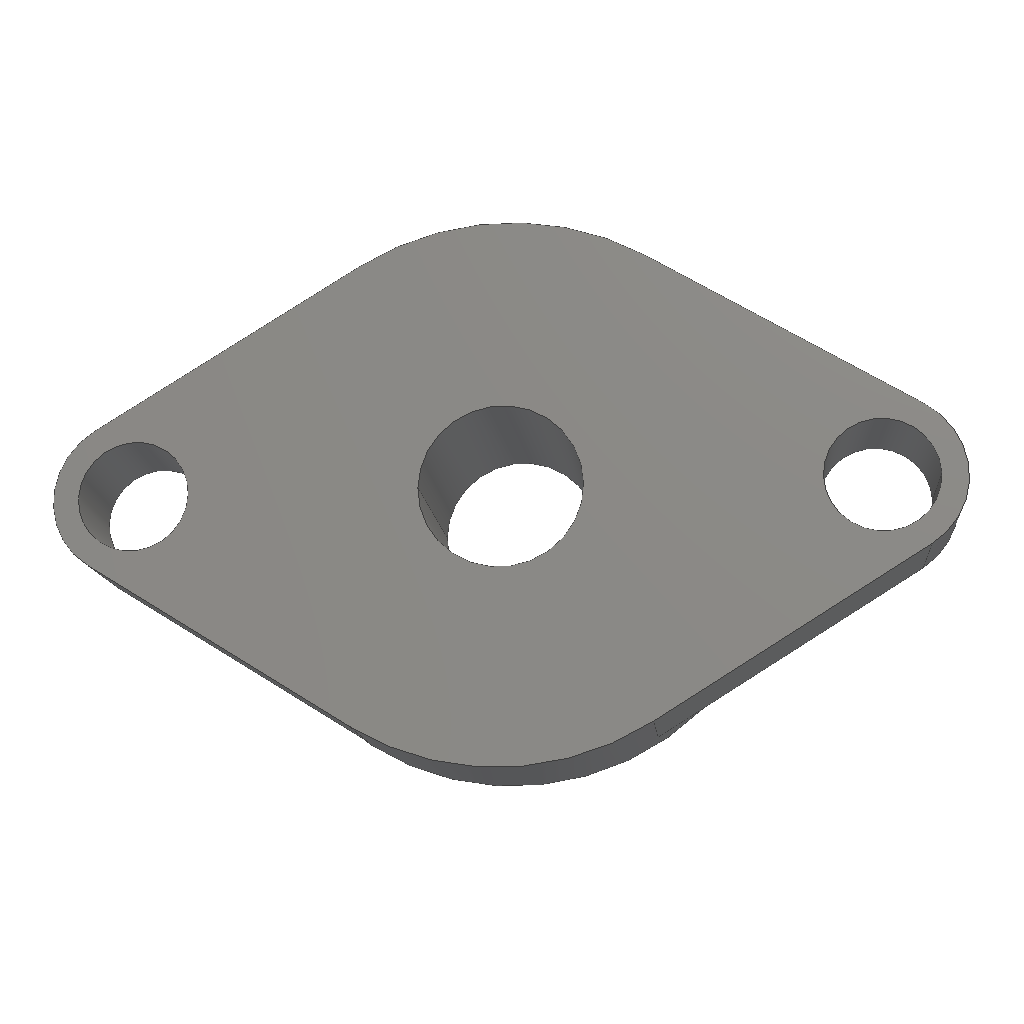
<metadata>
{"format":"step","ext":"step","renderer":"f3d","projection":"perspective","resolution":1024,"background":"white","views":[{"elev":-14.8,"azim":-173.7,"up":"+Y"}]}
</metadata>
<code>
ISO-10303-21;
DATA;
#1=SHAPE_REPRESENTATION_RELATIONSHIP('','',#275,#2);
#2=ADVANCED_BREP_SHAPE_REPRESENTATION('',(#273),#470);
#3=LINE('',#423,#19);
#4=LINE('',#427,#20);
#5=LINE('',#431,#21);
#6=LINE('',#435,#22);
#7=LINE('',#437,#23);
#8=LINE('',#442,#24);
#9=LINE('',#446,#25);
#10=LINE('',#448,#26);
#11=LINE('',#450,#27);
#12=LINE('',#452,#28);
#13=LINE('',#453,#29);
#14=LINE('',#454,#30);
#15=LINE('',#458,#31);
#16=LINE('',#460,#32);
#17=LINE('',#463,#33);
#18=LINE('',#465,#34);
#19=VECTOR('',#346,1);
#20=VECTOR('',#349,1);
#21=VECTOR('',#352,1);
#22=VECTOR('',#355,1);
#23=VECTOR('',#358,1);
#24=VECTOR('',#361,1);
#25=VECTOR('',#366,1);
#26=VECTOR('',#367,1);
#27=VECTOR('',#368,1);
#28=VECTOR('',#371,1);
#29=VECTOR('',#372,1);
#30=VECTOR('',#373,1);
#31=VECTOR('',#378,1);
#32=VECTOR('',#381,1);
#33=VECTOR('',#386,1);
#34=VECTOR('',#387,1);
#35=PLANE('',#283);
#36=PLANE('',#286);
#37=PLANE('',#292);
#38=PLANE('',#297);
#39=PLANE('',#300);
#40=PLANE('',#303);
#41=PLANE('',#305);
#42=PLANE('',#306);
#43=PLANE('',#309);
#44=ORIENTED_EDGE('',*,*,#110,.F.);
#45=ORIENTED_EDGE('',*,*,#111,.F.);
#46=ORIENTED_EDGE('',*,*,#112,.F.);
#47=ORIENTED_EDGE('',*,*,#113,.F.);
#48=ORIENTED_EDGE('',*,*,#114,.F.);
#49=ORIENTED_EDGE('',*,*,#115,.T.);
#50=ORIENTED_EDGE('',*,*,#116,.F.);
#51=ORIENTED_EDGE('',*,*,#117,.T.);
#52=ORIENTED_EDGE('',*,*,#116,.T.);
#53=ORIENTED_EDGE('',*,*,#115,.F.);
#54=ORIENTED_EDGE('',*,*,#118,.T.);
#55=ORIENTED_EDGE('',*,*,#117,.F.);
#56=ORIENTED_EDGE('',*,*,#118,.F.);
#57=ORIENTED_EDGE('',*,*,#119,.T.);
#58=ORIENTED_EDGE('',*,*,#120,.T.);
#59=ORIENTED_EDGE('',*,*,#121,.T.);
#60=ORIENTED_EDGE('',*,*,#122,.F.);
#61=ORIENTED_EDGE('',*,*,#123,.T.);
#62=ORIENTED_EDGE('',*,*,#124,.T.);
#63=ORIENTED_EDGE('',*,*,#125,.T.);
#64=ORIENTED_EDGE('',*,*,#126,.T.);
#65=ORIENTED_EDGE('',*,*,#112,.T.);
#66=ORIENTED_EDGE('',*,*,#110,.T.);
#67=ORIENTED_EDGE('',*,*,#127,.T.);
#68=ORIENTED_EDGE('',*,*,#128,.F.);
#69=ORIENTED_EDGE('',*,*,#129,.F.);
#70=ORIENTED_EDGE('',*,*,#130,.T.);
#71=ORIENTED_EDGE('',*,*,#113,.T.);
#72=ORIENTED_EDGE('',*,*,#124,.F.);
#73=ORIENTED_EDGE('',*,*,#131,.F.);
#74=ORIENTED_EDGE('',*,*,#132,.T.);
#75=ORIENTED_EDGE('',*,*,#133,.T.);
#76=ORIENTED_EDGE('',*,*,#114,.T.);
#77=ORIENTED_EDGE('',*,*,#123,.F.);
#78=ORIENTED_EDGE('',*,*,#134,.F.);
#79=ORIENTED_EDGE('',*,*,#130,.F.);
#80=ORIENTED_EDGE('',*,*,#135,.T.);
#81=ORIENTED_EDGE('',*,*,#119,.F.);
#82=ORIENTED_EDGE('',*,*,#136,.F.);
#83=ORIENTED_EDGE('',*,*,#137,.F.);
#84=ORIENTED_EDGE('',*,*,#131,.T.);
#85=ORIENTED_EDGE('',*,*,#122,.T.);
#86=ORIENTED_EDGE('',*,*,#138,.F.);
#87=ORIENTED_EDGE('',*,*,#127,.F.);
#88=ORIENTED_EDGE('',*,*,#134,.T.);
#89=ORIENTED_EDGE('',*,*,#121,.F.);
#90=ORIENTED_EDGE('',*,*,#139,.F.);
#91=ORIENTED_EDGE('',*,*,#128,.T.);
#92=ORIENTED_EDGE('',*,*,#138,.T.);
#93=ORIENTED_EDGE('',*,*,#120,.F.);
#94=ORIENTED_EDGE('',*,*,#135,.F.);
#95=ORIENTED_EDGE('',*,*,#129,.T.);
#96=ORIENTED_EDGE('',*,*,#139,.T.);
#97=ORIENTED_EDGE('',*,*,#126,.F.);
#98=ORIENTED_EDGE('',*,*,#140,.F.);
#99=ORIENTED_EDGE('',*,*,#141,.T.);
#100=ORIENTED_EDGE('',*,*,#136,.T.);
#101=ORIENTED_EDGE('',*,*,#125,.F.);
#102=ORIENTED_EDGE('',*,*,#133,.F.);
#103=ORIENTED_EDGE('',*,*,#142,.T.);
#104=ORIENTED_EDGE('',*,*,#140,.T.);
#105=ORIENTED_EDGE('',*,*,#141,.F.);
#106=ORIENTED_EDGE('',*,*,#142,.F.);
#107=ORIENTED_EDGE('',*,*,#132,.F.);
#108=ORIENTED_EDGE('',*,*,#137,.T.);
#109=ORIENTED_EDGE('',*,*,#111,.T.);
#110=EDGE_CURVE('',#143,#143,#168,.T.);
#111=EDGE_CURVE('',#144,#144,#169,.T.);
#112=EDGE_CURVE('',#145,#145,#170,.T.);
#113=EDGE_CURVE('',#146,#146,#171,.T.);
#114=EDGE_CURVE('',#147,#147,#172,.T.);
#115=EDGE_CURVE('',#148,#148,#173,.T.);
#116=EDGE_CURVE('',#149,#149,#174,.T.);
#117=EDGE_CURVE('',#150,#150,#175,.T.);
#118=EDGE_CURVE('',#151,#151,#176,.T.);
#119=EDGE_CURVE('',#152,#153,#177,.T.);
#120=EDGE_CURVE('',#153,#154,#3,.T.);
#121=EDGE_CURVE('',#154,#155,#178,.T.);
#122=EDGE_CURVE('',#156,#155,#4,.T.);
#123=EDGE_CURVE('',#156,#157,#179,.T.);
#124=EDGE_CURVE('',#157,#158,#5,.T.);
#125=EDGE_CURVE('',#158,#159,#180,.T.);
#126=EDGE_CURVE('',#159,#152,#6,.T.);
#127=EDGE_CURVE('',#160,#161,#7,.T.);
#128=EDGE_CURVE('',#162,#161,#181,.T.);
#129=EDGE_CURVE('',#163,#162,#8,.T.);
#130=EDGE_CURVE('',#163,#160,#182,.T.);
#131=EDGE_CURVE('',#164,#157,#9,.T.);
#132=EDGE_CURVE('',#164,#165,#10,.T.);
#133=EDGE_CURVE('',#165,#158,#11,.T.);
#134=EDGE_CURVE('',#160,#156,#12,.T.);
#135=EDGE_CURVE('',#163,#153,#13,.T.);
#136=EDGE_CURVE('',#166,#152,#14,.T.);
#137=EDGE_CURVE('',#164,#166,#183,.T.);
#138=EDGE_CURVE('',#161,#155,#15,.T.);
#139=EDGE_CURVE('',#162,#154,#16,.T.);
#140=EDGE_CURVE('',#167,#159,#17,.T.);
#141=EDGE_CURVE('',#167,#166,#18,.T.);
#142=EDGE_CURVE('',#165,#167,#184,.T.);
#143=VERTEX_POINT('',#397);
#144=VERTEX_POINT('',#399);
#145=VERTEX_POINT('',#402);
#146=VERTEX_POINT('',#404);
#147=VERTEX_POINT('',#407);
#148=VERTEX_POINT('',#409);
#149=VERTEX_POINT('',#412);
#150=VERTEX_POINT('',#414);
#151=VERTEX_POINT('',#418);
#152=VERTEX_POINT('',#421);
#153=VERTEX_POINT('',#422);
#154=VERTEX_POINT('',#424);
#155=VERTEX_POINT('',#426);
#156=VERTEX_POINT('',#428);
#157=VERTEX_POINT('',#430);
#158=VERTEX_POINT('',#432);
#159=VERTEX_POINT('',#434);
#160=VERTEX_POINT('',#438);
#161=VERTEX_POINT('',#439);
#162=VERTEX_POINT('',#441);
#163=VERTEX_POINT('',#443);
#164=VERTEX_POINT('',#447);
#165=VERTEX_POINT('',#449);
#166=VERTEX_POINT('',#455);
#167=VERTEX_POINT('',#464);
#168=CIRCLE('',#278,0.00275);
#169=CIRCLE('',#279,0.00275);
#170=CIRCLE('',#281,0.00275);
#171=CIRCLE('',#282,0.00275);
#172=CIRCLE('',#284,0.0135);
#173=CIRCLE('',#285,0.005);
#174=CIRCLE('',#287,0.005);
#175=CIRCLE('',#288,0.004);
#176=CIRCLE('',#291,0.004);
#177=CIRCLE('',#293,0.0135);
#178=CIRCLE('',#294,0.004);
#179=CIRCLE('',#295,0.0135);
#180=CIRCLE('',#296,0.004);
#181=CIRCLE('',#298,0.004);
#182=CIRCLE('',#299,0.0135);
#183=CIRCLE('',#302,0.0135);
#184=CIRCLE('',#308,0.004);
#185=EDGE_LOOP('',(#44));
#186=EDGE_LOOP('',(#45));
#187=EDGE_LOOP('',(#46));
#188=EDGE_LOOP('',(#47));
#189=EDGE_LOOP('',(#48));
#190=EDGE_LOOP('',(#49));
#191=EDGE_LOOP('',(#50));
#192=EDGE_LOOP('',(#51));
#193=EDGE_LOOP('',(#52));
#194=EDGE_LOOP('',(#53));
#195=EDGE_LOOP('',(#54));
#196=EDGE_LOOP('',(#55));
#197=EDGE_LOOP('',(#56));
#198=EDGE_LOOP('',(#57,#58,#59,#60,#61,#62,#63,#64));
#199=EDGE_LOOP('',(#65));
#200=EDGE_LOOP('',(#66));
#201=EDGE_LOOP('',(#67,#68,#69,#70));
#202=EDGE_LOOP('',(#71));
#203=EDGE_LOOP('',(#72,#73,#74,#75));
#204=EDGE_LOOP('',(#76));
#205=EDGE_LOOP('',(#77,#78,#79,#80,#81,#82,#83,#84));
#206=EDGE_LOOP('',(#85,#86,#87,#88));
#207=EDGE_LOOP('',(#89,#90,#91,#92));
#208=EDGE_LOOP('',(#93,#94,#95,#96));
#209=EDGE_LOOP('',(#97,#98,#99,#100));
#210=EDGE_LOOP('',(#101,#102,#103,#104));
#211=EDGE_LOOP('',(#105,#106,#107,#108));
#212=EDGE_LOOP('',(#109));
#213=FACE_BOUND('',#185,.T.);
#214=FACE_BOUND('',#186,.T.);
#215=FACE_BOUND('',#187,.T.);
#216=FACE_BOUND('',#188,.T.);
#217=FACE_BOUND('',#189,.T.);
#218=FACE_BOUND('',#190,.T.);
#219=FACE_BOUND('',#191,.T.);
#220=FACE_BOUND('',#192,.T.);
#221=FACE_BOUND('',#193,.T.);
#222=FACE_BOUND('',#194,.T.);
#223=FACE_BOUND('',#195,.T.);
#224=FACE_BOUND('',#196,.T.);
#225=FACE_BOUND('',#197,.T.);
#226=FACE_BOUND('',#198,.T.);
#227=FACE_BOUND('',#199,.T.);
#228=FACE_BOUND('',#200,.T.);
#229=FACE_BOUND('',#201,.T.);
#230=FACE_BOUND('',#202,.T.);
#231=FACE_BOUND('',#203,.T.);
#232=FACE_BOUND('',#204,.T.);
#233=FACE_BOUND('',#205,.T.);
#234=FACE_BOUND('',#206,.T.);
#235=FACE_BOUND('',#207,.T.);
#236=FACE_BOUND('',#208,.T.);
#237=FACE_BOUND('',#209,.T.);
#238=FACE_BOUND('',#210,.T.);
#239=FACE_BOUND('',#211,.T.);
#240=FACE_BOUND('',#212,.T.);
#241=CYLINDRICAL_SURFACE('',#277,0.00275);
#242=CYLINDRICAL_SURFACE('',#280,0.00275);
#243=CYLINDRICAL_SURFACE('',#289,0.005);
#244=CYLINDRICAL_SURFACE('',#290,0.004);
#245=CYLINDRICAL_SURFACE('',#301,0.0135);
#246=CYLINDRICAL_SURFACE('',#304,0.004);
#247=CYLINDRICAL_SURFACE('',#307,0.004);
#248=ADVANCED_FACE('',(#213,#214),#241,.F.);
#249=ADVANCED_FACE('',(#215,#216),#242,.F.);
#250=ADVANCED_FACE('',(#217,#218),#35,.T.);
#251=ADVANCED_FACE('',(#219,#220),#36,.T.);
#252=ADVANCED_FACE('',(#221,#222),#243,.T.);
#253=ADVANCED_FACE('',(#223,#224),#244,.F.);
#254=ADVANCED_FACE('',(#225,#226,#227,#228),#37,.F.);
#255=ADVANCED_FACE('',(#229,#230),#38,.T.);
#256=ADVANCED_FACE('',(#231),#39,.F.);
#257=ADVANCED_FACE('',(#232,#233),#245,.T.);
#258=ADVANCED_FACE('',(#234),#40,.T.);
#259=ADVANCED_FACE('',(#235),#246,.T.);
#260=ADVANCED_FACE('',(#236),#41,.F.);
#261=ADVANCED_FACE('',(#237),#42,.F.);
#262=ADVANCED_FACE('',(#238),#247,.T.);
#263=ADVANCED_FACE('',(#239,#240),#43,.T.);
#264=CLOSED_SHELL('',(#248,#249,#250,#251,#252,#253,#254,#255,#256,#257,
#258,#259,#260,#261,#262,#263));
#265=STYLED_ITEM('',(#266),#273);
#266=PRESENTATION_STYLE_ASSIGNMENT((#267));
#267=SURFACE_STYLE_USAGE(.BOTH.,#268);
#268=SURFACE_SIDE_STYLE('',(#269));
#269=SURFACE_STYLE_FILL_AREA(#270);
#270=FILL_AREA_STYLE('',(#271));
#271=FILL_AREA_STYLE_COLOUR('',#272);
#272=COLOUR_RGB('',0.5294,0.5686,0.6);
#273=MANIFOLD_SOLID_BREP('Part 17',#264);
#274=SHAPE_DEFINITION_REPRESENTATION(#475,#275);
#275=SHAPE_REPRESENTATION('Part 17',(#276),#470);
#276=AXIS2_PLACEMENT_3D('',#394,#310,#311);
#277=AXIS2_PLACEMENT_3D('',#395,#312,#313);
#278=AXIS2_PLACEMENT_3D('',#396,#314,#315);
#279=AXIS2_PLACEMENT_3D('',#398,#316,#317);
#280=AXIS2_PLACEMENT_3D('',#400,#318,#319);
#281=AXIS2_PLACEMENT_3D('',#401,#320,#321);
#282=AXIS2_PLACEMENT_3D('',#403,#322,#323);
#283=AXIS2_PLACEMENT_3D('',#405,#324,#325);
#284=AXIS2_PLACEMENT_3D('',#406,#326,#327);
#285=AXIS2_PLACEMENT_3D('',#408,#328,#329);
#286=AXIS2_PLACEMENT_3D('',#410,#330,#331);
#287=AXIS2_PLACEMENT_3D('',#411,#332,#333);
#288=AXIS2_PLACEMENT_3D('',#413,#334,#335);
#289=AXIS2_PLACEMENT_3D('',#415,#336,#337);
#290=AXIS2_PLACEMENT_3D('',#416,#338,#339);
#291=AXIS2_PLACEMENT_3D('',#417,#340,#341);
#292=AXIS2_PLACEMENT_3D('',#419,#342,#343);
#293=AXIS2_PLACEMENT_3D('',#420,#344,#345);
#294=AXIS2_PLACEMENT_3D('',#425,#347,#348);
#295=AXIS2_PLACEMENT_3D('',#429,#350,#351);
#296=AXIS2_PLACEMENT_3D('',#433,#353,#354);
#297=AXIS2_PLACEMENT_3D('',#436,#356,#357);
#298=AXIS2_PLACEMENT_3D('',#440,#359,#360);
#299=AXIS2_PLACEMENT_3D('',#444,#362,#363);
#300=AXIS2_PLACEMENT_3D('',#445,#364,#365);
#301=AXIS2_PLACEMENT_3D('',#451,#369,#370);
#302=AXIS2_PLACEMENT_3D('',#456,#374,#375);
#303=AXIS2_PLACEMENT_3D('',#457,#376,#377);
#304=AXIS2_PLACEMENT_3D('',#459,#379,#380);
#305=AXIS2_PLACEMENT_3D('',#461,#382,#383);
#306=AXIS2_PLACEMENT_3D('',#462,#384,#385);
#307=AXIS2_PLACEMENT_3D('',#466,#388,#389);
#308=AXIS2_PLACEMENT_3D('',#467,#390,#391);
#309=AXIS2_PLACEMENT_3D('',#468,#392,#393);
#310=DIRECTION('',(0,0,1));
#311=DIRECTION('',(1,0,0));
#312=DIRECTION('',(0,0,-1));
#313=DIRECTION('',(-1,0,0));
#314=DIRECTION('',(0,0,1));
#315=DIRECTION('',(-1,0,0));
#316=DIRECTION('',(0,0,-1));
#317=DIRECTION('',(1,0,0));
#318=DIRECTION('',(0,0,-1));
#319=DIRECTION('',(-1,0,0));
#320=DIRECTION('',(0,0,1));
#321=DIRECTION('',(-1,0,0));
#322=DIRECTION('',(0,0,-1));
#323=DIRECTION('',(1,0,0));
#324=DIRECTION('',(0,0,1));
#325=DIRECTION('',(1,0,0));
#326=DIRECTION('',(0,0,-1));
#327=DIRECTION('',(1,0,0));
#328=DIRECTION('',(0,0,-1));
#329=DIRECTION('',(1,0,0));
#330=DIRECTION('',(0,0,1));
#331=DIRECTION('',(1,0,0));
#332=DIRECTION('',(0,0,-1));
#333=DIRECTION('',(1,0,0));
#334=DIRECTION('',(0,0,-1));
#335=DIRECTION('',(1,0,0));
#336=DIRECTION('',(0,0,-1));
#337=DIRECTION('',(-1,0,0));
#338=DIRECTION('',(0,0,-1));
#339=DIRECTION('',(-1,0,0));
#340=DIRECTION('',(0,0,-1));
#341=DIRECTION('',(1,0,0));
#342=DIRECTION('',(0,0,1));
#343=DIRECTION('',(1,0,0));
#344=DIRECTION('',(0,0,-1));
#345=DIRECTION('',(1,0,0));
#346=DIRECTION('',(0.8503,-0.5263,0));
#347=DIRECTION('',(0,0,-1));
#348=DIRECTION('',(1,0,0));
#349=DIRECTION('',(0.8503,0.5263,0));
#350=DIRECTION('',(0,0,-1));
#351=DIRECTION('',(1,0,0));
#352=DIRECTION('',(-0.8503,0.5263,0));
#353=DIRECTION('',(0,0,-1));
#354=DIRECTION('',(1,0,0));
#355=DIRECTION('',(0.8503,0.5263,0));
#356=DIRECTION('',(0,0,1));
#357=DIRECTION('',(1,0,0));
#358=DIRECTION('',(0.8503,0.5263,0));
#359=DIRECTION('',(0,0,-1));
#360=DIRECTION('',(1,0,0));
#361=DIRECTION('',(0.8503,-0.5263,0));
#362=DIRECTION('',(0,0,-1));
#363=DIRECTION('',(1,0,0));
#364=DIRECTION('',(0.5263,0.8503,0));
#365=DIRECTION('',(0.8503,-0.5263,0));
#366=DIRECTION('',(0,0,-1));
#367=DIRECTION('',(-0.8503,0.5263,0));
#368=DIRECTION('',(0,0,-1));
#369=DIRECTION('',(0,0,-1));
#370=DIRECTION('',(-1,0,0));
#371=DIRECTION('',(0,0,-1));
#372=DIRECTION('',(0,0,-1));
#373=DIRECTION('',(0,0,-1));
#374=DIRECTION('',(0,0,-1));
#375=DIRECTION('',(1,0,0));
#376=DIRECTION('',(0.5263,-0.8503,0));
#377=DIRECTION('',(-0.8503,-0.5263,0));
#378=DIRECTION('',(0,0,-1));
#379=DIRECTION('',(0,0,-1));
#380=DIRECTION('',(-1,0,0));
#381=DIRECTION('',(0,0,-1));
#382=DIRECTION('',(-0.5263,-0.8503,0));
#383=DIRECTION('',(-0.8503,0.5263,0));
#384=DIRECTION('',(0.5263,-0.8503,0));
#385=DIRECTION('',(-0.8503,-0.5263,0));
#386=DIRECTION('',(0,0,-1));
#387=DIRECTION('',(0.8503,0.5263,0));
#388=DIRECTION('',(0,0,-1));
#389=DIRECTION('',(-1,0,0));
#390=DIRECTION('',(0,0,-1));
#391=DIRECTION('',(1,0,0));
#392=DIRECTION('',(0,0,1));
#393=DIRECTION('',(1,0,0));
#394=CARTESIAN_POINT('',(0,0,0));
#395=CARTESIAN_POINT('',(-0.08605,0.0453,0.05349));
#396=CARTESIAN_POINT('',(-0.08605,0.0453,0));
#397=CARTESIAN_POINT('',(-0.0888,0.0453,0));
#398=CARTESIAN_POINT('',(-0.08605,0.0453,0.005));
#399=CARTESIAN_POINT('',(-0.0833,0.0453,0.005));
#400=CARTESIAN_POINT('',(-0.04995,0.0453,0.05349));
#401=CARTESIAN_POINT('',(-0.04995,0.0453,0));
#402=CARTESIAN_POINT('',(-0.0527,0.0453,0));
#403=CARTESIAN_POINT('',(-0.04995,0.0453,0.005));
#404=CARTESIAN_POINT('',(-0.0472,0.0453,0.005));
#405=CARTESIAN_POINT('',(-0.068,0.0453,0.007));
#406=CARTESIAN_POINT('',(-0.068,0.0453,0.007));
#407=CARTESIAN_POINT('',(-0.0545,0.0453,0.007));
#408=CARTESIAN_POINT('',(-0.068,0.0453,0.007));
#409=CARTESIAN_POINT('',(-0.063,0.0453,0.007));
#410=CARTESIAN_POINT('',(-0.068,0.0453,0.01));
#411=CARTESIAN_POINT('',(-0.068,0.0453,0.01));
#412=CARTESIAN_POINT('',(-0.063,0.0453,0.01));
#413=CARTESIAN_POINT('',(-0.068,0.0453,0.01));
#414=CARTESIAN_POINT('',(-0.064,0.0453,0.01));
#415=CARTESIAN_POINT('',(-0.068,0.0453,0.01));
#416=CARTESIAN_POINT('',(-0.068,0.0453,0.01));
#417=CARTESIAN_POINT('',(-0.068,0.0453,0));
#418=CARTESIAN_POINT('',(-0.064,0.0453,0));
#419=CARTESIAN_POINT('',(-0.068,0.0453,0));
#420=CARTESIAN_POINT('',(-0.068,0.0453,0));
#421=CARTESIAN_POINT('',(-0.07511,0.05678,0));
#422=CARTESIAN_POINT('',(-0.06089,0.05678,0));
#423=CARTESIAN_POINT('',(-0.05437,0.05274,0));
#424=CARTESIAN_POINT('',(-0.04784,0.0487,0));
#425=CARTESIAN_POINT('',(-0.04995,0.0453,0));
#426=CARTESIAN_POINT('',(-0.04784,0.0419,0));
#427=CARTESIAN_POINT('',(-0.05437,0.03786,0));
#428=CARTESIAN_POINT('',(-0.06089,0.03382,0));
#429=CARTESIAN_POINT('',(-0.068,0.0453,0));
#430=CARTESIAN_POINT('',(-0.07511,0.03382,0));
#431=CARTESIAN_POINT('',(-0.08163,0.03786,0));
#432=CARTESIAN_POINT('',(-0.08816,0.0419,0));
#433=CARTESIAN_POINT('',(-0.08605,0.0453,0));
#434=CARTESIAN_POINT('',(-0.08816,0.0487,0));
#435=CARTESIAN_POINT('',(-0.08163,0.05274,0));
#436=CARTESIAN_POINT('',(-0.068,0.0453,0.005));
#437=CARTESIAN_POINT('',(-0.05437,0.03786,0.005));
#438=CARTESIAN_POINT('',(-0.06089,0.03382,0.005));
#439=CARTESIAN_POINT('',(-0.04784,0.0419,0.005));
#440=CARTESIAN_POINT('',(-0.04995,0.0453,0.005));
#441=CARTESIAN_POINT('',(-0.04784,0.0487,0.005));
#442=CARTESIAN_POINT('',(-0.05437,0.05274,0.005));
#443=CARTESIAN_POINT('',(-0.06089,0.05678,0.005));
#444=CARTESIAN_POINT('',(-0.068,0.0453,0.005));
#445=CARTESIAN_POINT('',(-0.08163,0.03786,0.005));
#446=CARTESIAN_POINT('',(-0.07511,0.03382,0.005));
#447=CARTESIAN_POINT('',(-0.07511,0.03382,0.005));
#448=CARTESIAN_POINT('',(-0.08163,0.03786,0.005));
#449=CARTESIAN_POINT('',(-0.08816,0.0419,0.005));
#450=CARTESIAN_POINT('',(-0.08816,0.0419,0.005));
#451=CARTESIAN_POINT('',(-0.068,0.0453,0.005));
#452=CARTESIAN_POINT('',(-0.06089,0.03382,0.005));
#453=CARTESIAN_POINT('',(-0.06089,0.05678,0.005));
#454=CARTESIAN_POINT('',(-0.07511,0.05678,0.005));
#455=CARTESIAN_POINT('',(-0.07511,0.05678,0.005));
#456=CARTESIAN_POINT('',(-0.068,0.0453,0.005));
#457=CARTESIAN_POINT('',(-0.05437,0.03786,0.005));
#458=CARTESIAN_POINT('',(-0.04784,0.0419,0.005));
#459=CARTESIAN_POINT('',(-0.04995,0.0453,0.005));
#460=CARTESIAN_POINT('',(-0.04784,0.0487,0.005));
#461=CARTESIAN_POINT('',(-0.05437,0.05274,0.005));
#462=CARTESIAN_POINT('',(-0.08163,0.05274,0.005));
#463=CARTESIAN_POINT('',(-0.08816,0.0487,0.005));
#464=CARTESIAN_POINT('',(-0.08816,0.0487,0.005));
#465=CARTESIAN_POINT('',(-0.08163,0.05274,0.005));
#466=CARTESIAN_POINT('',(-0.08605,0.0453,0.005));
#467=CARTESIAN_POINT('',(-0.08605,0.0453,0.005));
#468=CARTESIAN_POINT('',(-0.068,0.0453,0.005));
#469=MECHANICAL_DESIGN_GEOMETRIC_PRESENTATION_REPRESENTATION('',(#265),
#470);
#470=(
GEOMETRIC_REPRESENTATION_CONTEXT(3)
GLOBAL_UNCERTAINTY_ASSIGNED_CONTEXT((#471))
GLOBAL_UNIT_ASSIGNED_CONTEXT((#474,#473,#472))
REPRESENTATION_CONTEXT('Part 17','TOP_LEVEL_ASSEMBLY_PART')
);
#471=UNCERTAINTY_MEASURE_WITH_UNIT(LENGTH_MEASURE(5e-06),#474,
'DISTANCE_ACCURACY_VALUE','Maximum Tolerance applied to model');
#472=(
NAMED_UNIT(*)
SI_UNIT($,.STERADIAN.)
SOLID_ANGLE_UNIT()
);
#473=(
NAMED_UNIT(*)
PLANE_ANGLE_UNIT()
SI_UNIT($,.RADIAN.)
);
#474=(
LENGTH_UNIT()
NAMED_UNIT(*)
SI_UNIT($,.METRE.)
);
#475=PRODUCT_DEFINITION_SHAPE('','',#476);
#476=PRODUCT_DEFINITION('','',#478,#477);
#477=PRODUCT_DEFINITION_CONTEXT('',#484,'design');
#478=PRODUCT_DEFINITION_FORMATION_WITH_SPECIFIED_SOURCE('','',#480,
 .NOT_KNOWN.);
#479=PRODUCT_RELATED_PRODUCT_CATEGORY('','',(#480));
#480=PRODUCT('Part 17','Part 17','Part 17',(#482));
#481=PRODUCT_CATEGORY('','');
#482=PRODUCT_CONTEXT('',#484,'mechanical');
#483=APPLICATION_PROTOCOL_DEFINITION('international standard',
'ap242_managed_model_based_3d_engineering',2011,#484);
#484=APPLICATION_CONTEXT('managed model based 3d engineering');
ENDSEC;
END-ISO-10303-21;

</code>
